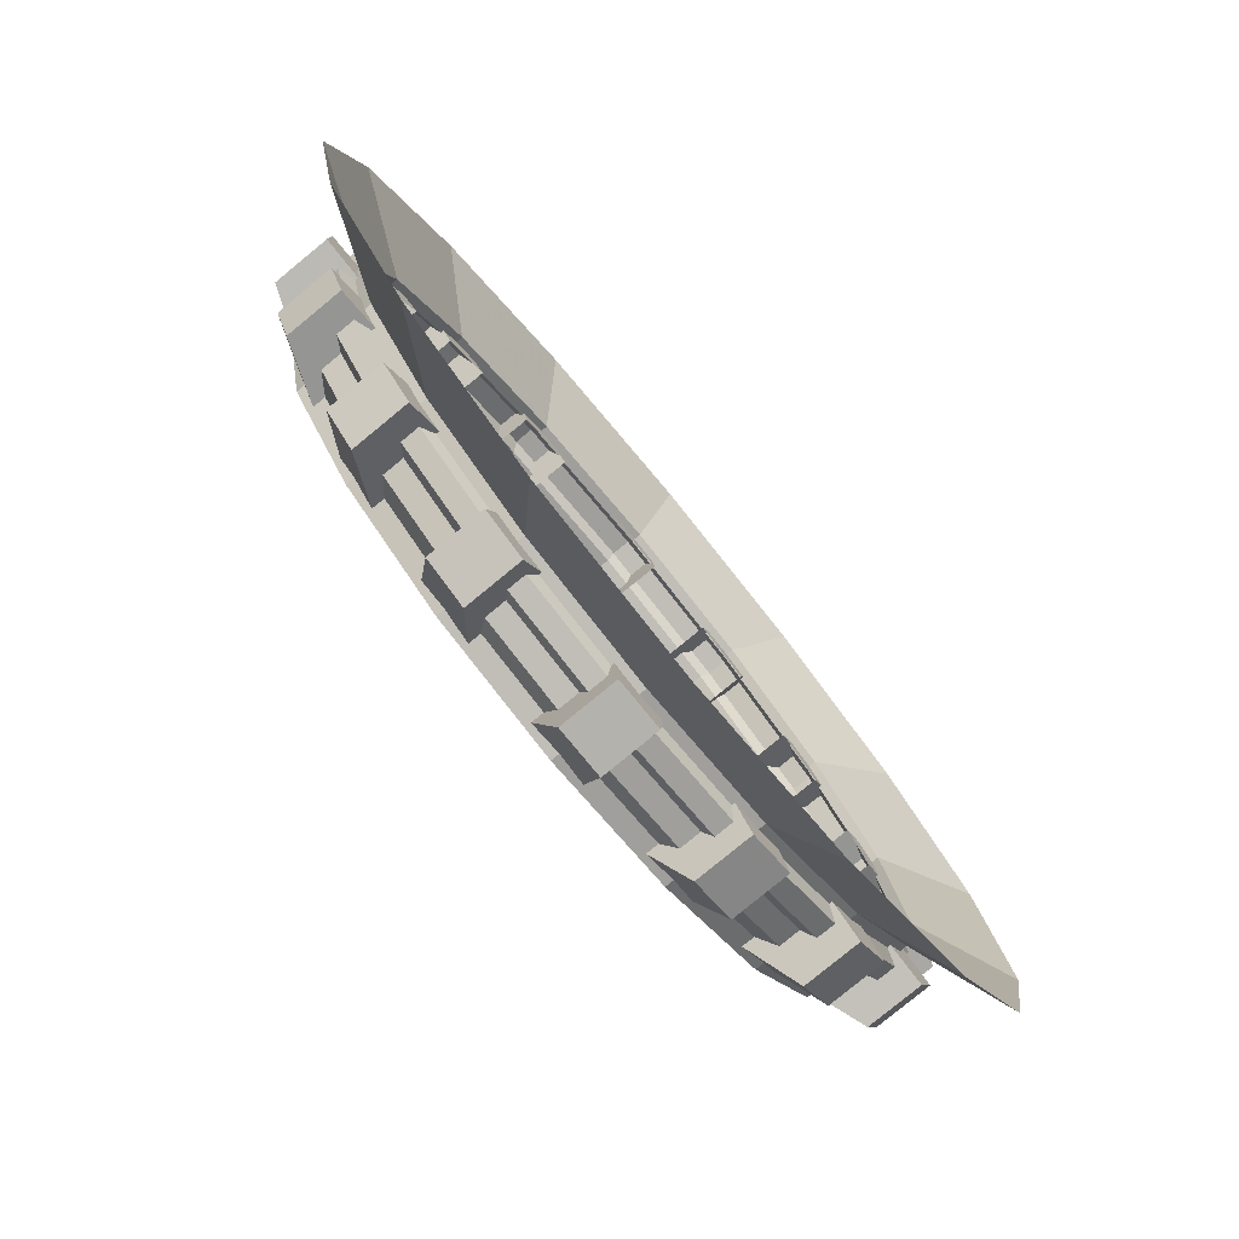
<metadata>
{"format":"obj","ext":"obj","renderer":"f3d","projection":"perspective","resolution":1024,"background":"white","views":[{"elev":-79.6,"azim":129.4,"up":"+Z"}]}
</metadata>
<code>
g Chap01_BD_AirFortress_03A_Lod0
v -56.16 -9.711 -4.964
v -65.56 -6.08 -3.915
v -65.56 -6.08 3.915
v -65.56 -6.08 3.915
v -56.16 -9.711 4.964
v -56.16 3.045 4.964
v -65.56 3.045 3.915
v -65.56 3.045 -3.915
v -65.56 3.045 -3.915
v -56.16 3.045 -4.964
v 16.91 -9.711 53.79
v 21.47 -6.08 62.07
v 28.7 -6.08 59.07
v 28.7 -6.08 59.07
v 26.08 -9.711 49.99
v 26.08 3.045 49.99
v 28.7 3.045 59.07
v 21.47 3.045 62.07
v 21.47 3.045 62.07
v 16.91 3.045 53.79
v -53.79 -9.711 16.91
v -62.06 -6.08 21.47
v -59.07 -6.08 28.7
v -59.07 -6.08 28.7
v -49.99 -9.711 26.08
v -49.99 3.045 26.08
v -59.07 3.045 28.7
v -62.06 3.045 21.47
v -62.06 3.045 21.47
v -53.79 3.045 16.91
v -43.22 -9.711 36.2
v -49.12 -6.08 43.59
v -43.59 -6.08 49.12
v -43.59 -6.08 49.12
v -36.2 -9.711 43.22
v -36.2 3.045 43.22
v -43.59 3.045 49.12
v -49.12 3.045 43.59
v -49.12 3.045 43.59
v -43.22 3.045 36.2
v 36.2 -9.711 43.22
v 43.59 -6.08 49.12
v 49.12 -6.08 43.59
v 49.12 -6.08 43.59
v 43.22 -9.711 36.2
v 43.22 3.045 36.2
v 49.12 3.045 43.59
v 43.59 3.045 49.12
v 43.59 3.045 49.12
v 36.2 3.045 43.22
v -36.2 -9.711 -43.22
v -43.59 -6.08 -49.12
v -49.12 -6.08 -43.59
v -49.12 -6.08 -43.59
v -43.22 -9.711 -36.2
v -43.22 3.045 -36.2
v -49.12 3.045 -43.59
v -43.59 3.045 -49.12
v -43.59 3.045 -49.12
v -36.2 3.045 -43.22
v -49.99 -9.711 -26.08
v -59.07 -6.08 -28.7
v -62.07 -6.08 -21.47
v -62.07 -6.08 -21.47
v -53.79 -9.711 -16.91
v -53.79 3.045 -16.91
v -62.07 3.045 -21.47
v -59.07 3.045 -28.7
v -59.07 3.045 -28.7
v -49.99 3.045 -26.08
v -16.91 -9.711 -53.79
v -21.47 -6.08 -62.06
v -28.7 -6.08 -59.07
v -28.7 -6.08 -59.07
v -26.08 -9.711 -49.99
v -26.08 3.045 -49.99
v -28.7 3.045 -59.07
v -21.47 3.045 -62.06
v -21.47 3.045 -62.06
v -16.91 3.045 -53.79
v 26.08 -9.711 -49.99
v 28.7 -6.08 -59.07
v 21.47 -6.08 -62.07
v 21.47 -6.08 -62.07
v 16.91 -9.711 -53.79
v 16.91 3.045 -53.79
v 21.47 3.045 -62.07
v 28.7 3.045 -59.07
v 28.7 3.045 -59.07
v 26.08 3.045 -49.99
v 49.99 -9.711 26.08
v 59.07 -6.08 28.7
v 62.07 -6.08 21.47
v 62.07 -6.08 21.47
v 53.79 -9.711 16.91
v 53.79 3.045 16.91
v 62.07 3.045 21.47
v 59.07 3.045 28.7
v 59.07 3.045 28.7
v 49.99 3.045 26.08
v 56.16 -9.711 4.964
v 65.56 -6.08 3.915
v 65.56 -6.08 -3.915
v 65.56 -6.08 -3.915
v 56.16 -9.711 -4.964
v 56.16 3.045 -4.964
v 65.56 3.045 -3.915
v 65.56 3.045 3.915
v 65.56 3.045 3.915
v 56.16 3.045 4.964
v -4.964 -9.711 56.16
v -3.915 -6.08 65.56
v 3.915 -6.08 65.56
v 3.915 -6.08 65.56
v 4.964 -9.711 56.16
v 4.964 3.045 56.16
v 3.915 3.045 65.56
v -3.915 3.045 65.56
v -3.915 3.045 65.56
v -4.964 3.045 56.16
v 4.964 -9.711 -56.16
v 3.915 -6.08 -65.56
v -3.915 -6.08 -65.56
v -3.915 -6.08 -65.56
v -4.964 -9.711 -56.16
v -4.964 3.045 -56.16
v -3.915 3.045 -65.56
v 3.915 3.045 -65.56
v 3.915 3.045 -65.56
v 4.964 3.045 -56.16
v -26.08 -9.711 49.99
v -28.7 -6.08 59.07
v -21.47 -6.08 62.07
v -21.47 -6.08 62.07
v -16.91 -9.711 53.79
v -16.91 3.045 53.79
v -21.47 3.045 62.07
v -28.7 3.045 59.07
v -28.7 3.045 59.07
v -26.08 3.045 49.99
v 53.79 -9.711 -16.91
v 62.07 -6.08 -21.47
v 59.07 -6.08 -28.7
v 59.07 -6.08 -28.7
v 49.99 -9.711 -26.08
v 49.99 3.045 -26.08
v 59.07 3.045 -28.7
v 62.07 3.045 -21.47
v 62.07 3.045 -21.47
v 53.79 3.045 -16.91
v 43.22 -9.711 -36.2
v 49.12 -6.08 -43.59
v 43.59 -6.08 -49.12
v 43.59 -6.08 -49.12
v 36.2 -9.711 -43.22
v 36.2 3.045 -43.22
v 43.59 3.045 -49.12
v 49.12 3.045 -43.59
v 49.12 3.045 -43.59
v 43.22 3.045 -36.2
v -65.56 -6.08 -3.915
v -65.56 3.045 -3.915
v -65.56 3.045 3.915
v -65.56 -6.08 3.915
v -56.16 -9.711 4.964
v -65.56 -6.08 3.915
v -65.56 3.045 3.915
v -56.16 3.045 4.964
v -56.16 3.045 -4.964
v -65.56 3.045 -3.915
v -65.56 -6.08 -3.915
v -56.16 -9.711 -4.964
v 23.89 1.742 57.67
v 0 -1.208 62.42
v 0 1.742 62.42
v 23.89 -1.208 57.67
v 44.14 1.742 44.14
v 44.14 -1.208 44.14
v 57.67 1.742 23.89
v 57.67 -1.208 23.89
v 62.42 1.742 0
v 62.42 -1.208 0
v -57.67 1.742 23.89
v -62.42 -1.208 0
v -62.42 1.742 0
v -57.67 -1.208 23.89
v -44.14 1.742 44.14
v -44.14 -1.208 44.14
v -23.89 1.742 57.67
v -23.89 -1.208 57.67
v 0 1.742 62.42
v 0 -1.208 62.42
v -62.42 1.742 0
v -62.42 -1.208 0
v -57.67 -1.208 -23.89
v -57.67 1.742 -23.89
v -44.14 -1.208 -44.14
v -44.14 1.742 -44.14
v -23.89 -1.208 -57.67
v -23.89 1.742 -57.67
v 0 -1.208 -62.42
v 0 1.742 -62.42
v 57.67 1.742 -23.89
v 62.42 -1.208 0
v 62.42 1.742 0
v 57.67 -1.208 -23.89
v 44.14 1.742 -44.14
v 44.14 -1.208 -44.14
v 23.89 1.742 -57.67
v 23.89 -1.208 -57.67
v 0 1.742 -62.42
v 0 -1.208 -62.42
v 23.89 -1.208 57.67
v 0 -2.383 60.2
v 0 -1.208 62.42
v 23.04 -2.383 55.61
v 44.14 -1.208 44.14
v 42.56 -2.383 42.56
v 57.67 -1.208 23.89
v 55.61 -2.383 23.04
v 62.42 -1.208 0
v 60.2 -2.383 0
v -57.67 -1.208 23.89
v -60.2 -2.383 0
v -62.42 -1.208 0
v -55.61 -2.383 23.04
v -44.14 -1.208 44.14
v -42.56 -2.383 42.56
v -23.89 -1.208 57.67
v -23.04 -2.383 55.61
v 0 -1.208 62.42
v 0 -2.383 60.2
v -62.42 -1.208 0
v -60.2 -2.383 0
v -55.61 -2.383 -23.04
v -57.67 -1.208 -23.89
v -42.56 -2.383 -42.56
v -44.14 -1.208 -44.14
v -23.04 -2.383 -55.61
v -23.89 -1.208 -57.67
v 0 -2.383 -60.2
v 0 -1.208 -62.42
v 57.67 -1.208 -23.89
v 60.2 -2.383 0
v 62.42 -1.208 0
v 55.61 -2.383 -23.04
v 44.14 -1.208 -44.14
v 42.56 -2.383 -42.56
v 23.89 -1.208 -57.67
v 23.04 -2.383 -55.61
v 0 -1.208 -62.42
v 0 -2.383 -60.2
v 0 -2.383 60.2
v 23.04 -5.713 55.61
v 0 -5.713 60.2
v 23.04 -2.383 55.61
v 42.56 -5.713 42.56
v 42.56 -2.383 42.56
v 42.56 -2.383 42.56
v 55.61 -5.713 23.04
v 42.56 -5.713 42.56
v 55.61 -2.383 23.04
v 60.2 -5.713 0
v 60.2 -2.383 0
v -60.2 -2.383 0
v -55.61 -5.713 23.04
v -60.2 -5.713 0
v -55.61 -2.383 23.04
v -42.56 -5.713 42.56
v -42.56 -2.383 42.56
v -42.56 -2.383 42.56
v -23.04 -5.713 55.61
v -42.56 -5.713 42.56
v -23.04 -2.383 55.61
v 0 -5.713 60.2
v 0 -2.383 60.2
v -23.04 -2.383 -55.61
v -42.56 -2.383 -42.56
v -42.56 -5.713 -42.56
v -23.04 -5.713 -55.61
v 0 -2.383 -60.2
v 0 -5.713 -60.2
v -42.56 -2.383 -42.56
v -55.61 -5.713 -23.04
v -42.56 -5.713 -42.56
v -55.61 -2.383 -23.04
v -60.2 -5.713 0
v -60.2 -2.383 0
v 60.2 -2.383 0
v 55.61 -5.713 -23.04
v 60.2 -5.713 0
v 55.61 -2.383 -23.04
v 42.56 -5.713 -42.56
v 42.56 -2.383 -42.56
v 42.56 -2.383 -42.56
v 23.04 -5.713 -55.61
v 42.56 -5.713 -42.56
v 23.04 -2.383 -55.61
v 0 -5.713 -60.2
v 0 -2.383 -60.2
v 0 -10.71 57.13
v 0 -7.713 57.13
v 21.86 -7.713 52.78
v 21.86 -10.71 52.78
v 40.4 -7.713 40.4
v 40.4 -10.71 40.4
v 52.78 -7.713 21.86
v 52.78 -10.71 21.86
v 57.13 -7.713 0
v 57.13 -10.71 0
v -57.13 -10.71 0
v -57.13 -7.713 0
v -52.78 -7.713 21.86
v -52.78 -10.71 21.86
v -40.4 -7.713 40.4
v -40.4 -10.71 40.4
v -21.86 -7.713 52.78
v -21.86 -10.71 52.78
v 0 -7.713 57.13
v 0 -10.71 57.13
v -52.78 -10.71 -21.86
v -57.13 -7.713 0
v -57.13 -10.71 0
v -52.78 -7.713 -21.86
v -40.4 -10.71 -40.4
v -40.4 -7.713 -40.4
v -21.86 -10.71 -52.78
v -21.86 -7.713 -52.78
v 0 -10.71 -57.13
v 0 -7.713 -57.13
v 57.13 -10.71 0
v 57.13 -7.713 0
v 52.78 -7.713 -21.86
v 52.78 -10.71 -21.86
v 40.4 -7.713 -40.4
v 40.4 -10.71 -40.4
v 21.86 -7.713 -52.78
v 21.86 -10.71 -52.78
v 0 -7.713 -57.13
v 0 -10.71 -57.13
v 0 -7.713 57.13
v 0 -5.713 60.2
v 23.04 -5.713 55.61
v 21.86 -7.713 52.78
v 42.56 -5.713 42.56
v 40.4 -7.713 40.4
v 55.61 -5.713 23.04
v 52.78 -7.713 21.86
v 60.2 -5.713 0
v 57.13 -7.713 0
v -57.13 -7.713 0
v -60.2 -5.713 0
v -55.61 -5.713 23.04
v -52.78 -7.713 21.86
v -42.56 -5.713 42.56
v -40.4 -7.713 40.4
v -23.04 -5.713 55.61
v -21.86 -7.713 52.78
v 0 -5.713 60.2
v 0 -7.713 57.13
v -52.78 -7.713 -21.86
v -60.2 -5.713 0
v -57.13 -7.713 0
v -55.61 -5.713 -23.04
v -40.4 -7.713 -40.4
v -42.56 -5.713 -42.56
v -21.86 -7.713 -52.78
v -23.04 -5.713 -55.61
v 0 -7.713 -57.13
v 0 -5.713 -60.2
v 57.13 -7.713 0
v 60.2 -5.713 0
v 55.61 -5.713 -23.04
v 52.78 -7.713 -21.86
v 42.56 -5.713 -42.56
v 40.4 -7.713 -40.4
v 23.04 -5.713 -55.61
v 21.86 -7.713 -52.78
v 0 -5.713 -60.2
v 0 -7.713 -57.13
v 0 2.542 59.87
v 0 1.742 62.42
v -23.89 1.742 57.67
v -22.91 2.542 55.31
v -44.14 1.742 44.14
v -42.33 2.542 42.33
v -57.67 1.742 23.89
v -55.31 2.542 22.91
v -62.42 1.742 0
v -59.87 2.542 0
v -59.87 2.542 0
v -62.42 1.742 0
v -57.67 1.742 -23.89
v -55.31 2.542 -22.91
v -44.14 1.742 -44.14
v -42.33 2.542 -42.33
v -23.89 1.742 -57.67
v -22.91 2.542 -55.31
v 0 1.742 -62.42
v 0 2.542 -59.87
v 0 2.542 -59.87
v 0 1.742 -62.42
v 23.89 1.742 -57.67
v 22.91 2.542 -55.31
v 44.14 1.742 -44.14
v 42.33 2.542 -42.33
v 57.67 1.742 -23.89
v 55.31 2.542 -22.91
v 62.42 1.742 0
v 59.87 2.542 -1.953e-05
v 59.87 2.542 -1.953e-05
v 62.42 1.742 0
v 57.67 1.742 23.89
v 55.31 2.542 22.91
v 44.14 1.742 44.14
v 42.33 2.542 42.33
v 23.89 1.742 57.67
v 22.91 2.542 55.31
v 0 1.742 62.42
v 0 2.542 59.87
v 0 4.176 59.87
v 0 2.542 59.87
v -22.91 2.542 55.31
v -22.91 4.176 55.31
v -42.33 2.542 42.33
v -42.33 4.176 42.33
v -55.31 2.542 22.91
v -55.31 4.176 22.91
v -59.87 2.542 0
v -59.87 4.176 0
v -59.87 4.176 0
v -59.87 2.542 0
v -55.31 2.542 -22.91
v -55.31 4.176 -22.91
v -42.33 2.542 -42.33
v -42.33 4.176 -42.33
v -22.91 2.542 -55.31
v -22.91 4.176 -55.31
v 0 2.542 -59.87
v 0 4.176 -59.87
v 0 4.176 -59.87
v 0 2.542 -59.87
v 22.91 2.542 -55.31
v 22.91 4.176 -55.31
v 42.33 2.542 -42.33
v 42.33 4.176 -42.33
v 55.31 2.542 -22.91
v 55.31 4.176 -22.91
v 59.87 2.542 -1.953e-05
v 59.87 4.176 0
v 59.87 4.176 0
v 59.87 2.542 -1.953e-05
v 55.31 2.542 22.91
v 55.31 4.176 22.91
v 42.33 2.542 42.33
v 42.33 4.176 42.33
v 22.91 2.542 55.31
v 22.91 4.176 55.31
v 0 2.542 59.87
v 0 4.176 59.87
v 21.47 -6.08 62.07
v 21.47 3.045 62.07
v 28.7 3.045 59.07
v 28.7 -6.08 59.07
v 26.08 -9.711 49.99
v 28.7 -6.08 59.07
v 28.7 3.045 59.07
v 26.08 3.045 49.99
v 16.91 3.045 53.79
v 21.47 3.045 62.07
v 21.47 -6.08 62.07
v 16.91 -9.711 53.79
v -62.06 -6.08 21.47
v -62.06 3.045 21.47
v -59.07 3.045 28.7
v -59.07 -6.08 28.7
v -49.99 -9.711 26.08
v -59.07 -6.08 28.7
v -59.07 3.045 28.7
v -49.99 3.045 26.08
v -53.79 3.045 16.91
v -62.06 3.045 21.47
v -62.06 -6.08 21.47
v -53.79 -9.711 16.91
v -49.12 -6.08 43.59
v -49.12 3.045 43.59
v -43.59 3.045 49.12
v -43.59 -6.08 49.12
v -36.2 -9.711 43.22
v -43.59 -6.08 49.12
v -43.59 3.045 49.12
v -36.2 3.045 43.22
v -43.22 3.045 36.2
v -49.12 3.045 43.59
v -49.12 -6.08 43.59
v -43.22 -9.711 36.2
v 43.59 -6.08 49.12
v 43.59 3.045 49.12
v 49.12 3.045 43.59
v 49.12 -6.08 43.59
v 43.22 -9.711 36.2
v 49.12 -6.08 43.59
v 49.12 3.045 43.59
v 43.22 3.045 36.2
v 36.2 3.045 43.22
v 43.59 3.045 49.12
v 43.59 -6.08 49.12
v 36.2 -9.711 43.22
v -43.59 -6.08 -49.12
v -43.59 3.045 -49.12
v -49.12 3.045 -43.59
v -49.12 -6.08 -43.59
v -43.22 -9.711 -36.2
v -49.12 -6.08 -43.59
v -49.12 3.045 -43.59
v -43.22 3.045 -36.2
v -36.2 3.045 -43.22
v -43.59 3.045 -49.12
v -43.59 -6.08 -49.12
v -36.2 -9.711 -43.22
v -59.07 -6.08 -28.7
v -59.07 3.045 -28.7
v -62.07 3.045 -21.47
v -62.07 -6.08 -21.47
v -53.79 -9.711 -16.91
v -62.07 -6.08 -21.47
v -62.07 3.045 -21.47
v -53.79 3.045 -16.91
v -49.99 3.045 -26.08
v -59.07 3.045 -28.7
v -59.07 -6.08 -28.7
v -49.99 -9.711 -26.08
v -21.47 -6.08 -62.06
v -21.47 3.045 -62.06
v -28.7 3.045 -59.07
v -28.7 -6.08 -59.07
v -26.08 -9.711 -49.99
v -28.7 -6.08 -59.07
v -28.7 3.045 -59.07
v -26.08 3.045 -49.99
v -16.91 3.045 -53.79
v -21.47 3.045 -62.06
v -21.47 -6.08 -62.06
v -16.91 -9.711 -53.79
v 28.7 -6.08 -59.07
v 28.7 3.045 -59.07
v 21.47 3.045 -62.07
v 21.47 -6.08 -62.07
v 16.91 -9.711 -53.79
v 21.47 -6.08 -62.07
v 21.47 3.045 -62.07
v 16.91 3.045 -53.79
v 26.08 3.045 -49.99
v 28.7 3.045 -59.07
v 28.7 -6.08 -59.07
v 26.08 -9.711 -49.99
v 59.07 -6.08 28.7
v 59.07 3.045 28.7
v 62.07 3.045 21.47
v 62.07 -6.08 21.47
v 53.79 -9.711 16.91
v 62.07 -6.08 21.47
v 62.07 3.045 21.47
v 53.79 3.045 16.91
v 49.99 3.045 26.08
v 59.07 3.045 28.7
v 59.07 -6.08 28.7
v 49.99 -9.711 26.08
v 65.56 -6.08 3.915
v 65.56 3.045 3.915
v 65.56 3.045 -3.915
v 65.56 -6.08 -3.915
v 56.16 -9.711 -4.964
v 65.56 -6.08 -3.915
v 65.56 3.045 -3.915
v 56.16 3.045 -4.964
v 56.16 3.045 4.964
v 65.56 3.045 3.915
v 65.56 -6.08 3.915
v 56.16 -9.711 4.964
v -3.915 -6.08 65.56
v -3.915 3.045 65.56
v 3.915 3.045 65.56
v 3.915 -6.08 65.56
v 4.964 -9.711 56.16
v 3.915 -6.08 65.56
v 3.915 3.045 65.56
v 4.964 3.045 56.16
v -4.964 3.045 56.16
v -3.915 3.045 65.56
v -3.915 -6.08 65.56
v -4.964 -9.711 56.16
v 3.915 -6.08 -65.56
v 3.915 3.045 -65.56
v -3.915 3.045 -65.56
v -3.915 -6.08 -65.56
v -4.964 -9.711 -56.16
v -3.915 -6.08 -65.56
v -3.915 3.045 -65.56
v -4.964 3.045 -56.16
v 4.964 3.045 -56.16
v 3.915 3.045 -65.56
v 3.915 -6.08 -65.56
v 4.964 -9.711 -56.16
v -28.7 -6.08 59.07
v -28.7 3.045 59.07
v -21.47 3.045 62.07
v -21.47 -6.08 62.07
v -16.91 -9.711 53.79
v -21.47 -6.08 62.07
v -21.47 3.045 62.07
v -16.91 3.045 53.79
v -26.08 3.045 49.99
v -28.7 3.045 59.07
v -28.7 -6.08 59.07
v -26.08 -9.711 49.99
v 62.07 -6.08 -21.47
v 62.07 3.045 -21.47
v 59.07 3.045 -28.7
v 59.07 -6.08 -28.7
v 49.99 -9.711 -26.08
v 59.07 -6.08 -28.7
v 59.07 3.045 -28.7
v 49.99 3.045 -26.08
v 53.79 3.045 -16.91
v 62.07 3.045 -21.47
v 62.07 -6.08 -21.47
v 53.79 -9.711 -16.91
v 49.12 -6.08 -43.59
v 49.12 3.045 -43.59
v 43.59 3.045 -49.12
v 43.59 -6.08 -49.12
v 36.2 -9.711 -43.22
v 43.59 -6.08 -49.12
v 43.59 3.045 -49.12
v 36.2 3.045 -43.22
v 43.22 3.045 -36.2
v 49.12 3.045 -43.59
v 49.12 -6.08 -43.59
v 43.22 -9.711 -36.2
v 29.09 10.71 70.23
v 0 4.176 59.87
v 0 10.71 76.02
v 22.91 4.176 55.31
v 53.75 10.71 53.75
v 42.33 4.176 42.33
v 70.23 10.71 29.09
v 55.31 4.176 22.91
v 76.02 10.71 0
v 59.87 4.176 0
v -70.23 10.71 29.09
v -59.87 4.176 0
v -76.02 10.71 0
v -55.31 4.176 22.91
v -53.75 10.71 53.75
v -42.33 4.176 42.33
v -29.09 10.71 70.23
v -22.91 4.176 55.31
v 0 10.71 76.02
v 0 4.176 59.87
v -76.02 10.71 0
v -59.87 4.176 0
v -55.31 4.176 -22.91
v -70.23 10.71 -29.09
v -42.33 4.176 -42.33
v -53.75 10.71 -53.75
v -22.91 4.176 -55.31
v -29.09 10.71 -70.23
v 0 4.176 -59.87
v 0 10.71 -76.01
v 70.23 10.71 -29.09
v 59.87 4.176 0
v 76.02 10.71 0
v 55.31 4.176 -22.91
v 53.75 10.71 -53.75
v 42.33 4.176 -42.33
v 29.09 10.71 -70.23
v 22.91 4.176 -55.31
v 0 10.71 -76.01
v 0 4.176 -59.87
g Chap01_BD_AirFortress_03A_Lod0_0
f 3 2 1
f 5 4 1
f 8 7 6
f 10 9 6
f 13 12 11
f 15 14 11
f 18 17 16
f 20 19 16
f 23 22 21
f 25 24 21
f 28 27 26
f 30 29 26
f 33 32 31
f 35 34 31
f 38 37 36
f 40 39 36
f 43 42 41
f 45 44 41
f 48 47 46
f 50 49 46
f 53 52 51
f 55 54 51
f 58 57 56
f 60 59 56
f 63 62 61
f 65 64 61
f 68 67 66
f 70 69 66
f 73 72 71
f 75 74 71
f 78 77 76
f 80 79 76
f 83 82 81
f 85 84 81
f 88 87 86
f 90 89 86
f 93 92 91
f 95 94 91
f 98 97 96
f 100 99 96
f 103 102 101
f 105 104 101
f 108 107 106
f 110 109 106
f 113 112 111
f 115 114 111
f 118 117 116
f 120 119 116
f 123 122 121
f 125 124 121
f 128 127 126
f 130 129 126
f 133 132 131
f 135 134 131
f 138 137 136
f 140 139 136
f 143 142 141
f 145 144 141
f 148 147 146
f 150 149 146
f 153 152 151
f 155 154 151
f 158 157 156
f 160 159 156
f 163 162 161
f 164 163 161
f 167 166 165
f 168 167 165
f 171 170 169
f 172 171 169
f 175 174 173
f 174 176 173
f 173 176 177
f 176 178 177
f 177 178 179
f 178 180 179
f 179 180 181
f 180 182 181
f 185 184 183
f 184 186 183
f 183 186 187
f 186 188 187
f 187 188 189
f 188 190 189
f 189 190 191
f 190 192 191
f 195 194 193
f 196 195 193
f 197 195 196
f 198 197 196
f 199 197 198
f 200 199 198
f 201 199 200
f 202 201 200
f 205 204 203
f 204 206 203
f 203 206 207
f 206 208 207
f 207 208 209
f 208 210 209
f 209 210 211
f 210 212 211
f 215 214 213
f 214 216 213
f 213 216 217
f 216 218 217
f 217 218 219
f 218 220 219
f 219 220 221
f 220 222 221
f 225 224 223
f 224 226 223
f 223 226 227
f 226 228 227
f 227 228 229
f 228 230 229
f 229 230 231
f 230 232 231
f 235 234 233
f 236 235 233
f 237 235 236
f 238 237 236
f 239 237 238
f 240 239 238
f 241 239 240
f 242 241 240
f 245 244 243
f 244 246 243
f 243 246 247
f 246 248 247
f 247 248 249
f 248 250 249
f 249 250 251
f 250 252 251
f 255 254 253
f 254 256 253
f 254 257 256
f 257 258 256
f 261 260 259
f 260 262 259
f 260 263 262
f 263 264 262
f 267 266 265
f 266 268 265
f 266 269 268
f 269 270 268
f 273 272 271
f 272 274 271
f 272 275 274
f 275 276 274
f 279 278 277
f 280 279 277
f 280 277 281
f 282 280 281
f 285 284 283
f 284 286 283
f 284 287 286
f 287 288 286
f 291 290 289
f 290 292 289
f 290 293 292
f 293 294 292
f 297 296 295
f 296 298 295
f 296 299 298
f 299 300 298
f 303 302 301
f 304 303 301
f 305 303 304
f 306 305 304
f 307 305 306
f 308 307 306
f 309 307 308
f 310 309 308
f 313 312 311
f 314 313 311
f 315 313 314
f 316 315 314
f 317 315 316
f 318 317 316
f 319 317 318
f 320 319 318
f 323 322 321
f 322 324 321
f 321 324 325
f 324 326 325
f 325 326 327
f 326 328 327
f 327 328 329
f 328 330 329
f 333 332 331
f 334 333 331
f 335 333 334
f 336 335 334
f 337 335 336
f 338 337 336
f 339 337 338
f 340 339 338
f 343 342 341
f 344 343 341
f 345 343 344
f 346 345 344
f 347 345 346
f 348 347 346
f 349 347 348
f 350 349 348
f 353 352 351
f 354 353 351
f 355 353 354
f 356 355 354
f 357 355 356
f 358 357 356
f 359 357 358
f 360 359 358
f 363 362 361
f 362 364 361
f 361 364 365
f 364 366 365
f 365 366 367
f 366 368 367
f 367 368 369
f 368 370 369
f 373 372 371
f 374 373 371
f 375 373 374
f 376 375 374
f 377 375 376
f 378 377 376
f 379 377 378
f 380 379 378
f 383 382 381
f 384 383 381
f 385 383 384
f 386 385 384
f 387 385 386
f 388 387 386
f 389 387 388
f 390 389 388
f 393 392 391
f 394 393 391
f 395 393 394
f 396 395 394
f 397 395 396
f 398 397 396
f 399 397 398
f 400 399 398
f 403 402 401
f 404 403 401
f 405 403 404
f 406 405 404
f 407 405 406
f 408 407 406
f 409 407 408
f 410 409 408
f 413 412 411
f 414 413 411
f 415 413 414
f 416 415 414
f 417 415 416
f 418 417 416
f 419 417 418
f 420 419 418
f 423 422 421
f 424 423 421
f 425 423 424
f 426 425 424
f 427 425 426
f 428 427 426
f 429 427 428
f 430 429 428
f 433 432 431
f 434 433 431
f 435 433 434
f 436 435 434
f 437 435 436
f 438 437 436
f 439 437 438
f 440 439 438
f 443 442 441
f 444 443 441
f 445 443 444
f 446 445 444
f 447 445 446
f 448 447 446
f 449 447 448
f 450 449 448
f 453 452 451
f 454 453 451
f 455 453 454
f 456 455 454
f 457 455 456
f 458 457 456
f 459 457 458
f 460 459 458
f 463 462 461
f 464 463 461
f 467 466 465
f 468 467 465
f 471 470 469
f 472 471 469
f 475 474 473
f 476 475 473
f 479 478 477
f 480 479 477
f 483 482 481
f 484 483 481
f 487 486 485
f 488 487 485
f 491 490 489
f 492 491 489
f 495 494 493
f 496 495 493
f 499 498 497
f 500 499 497
f 503 502 501
f 504 503 501
f 507 506 505
f 508 507 505
f 511 510 509
f 512 511 509
f 515 514 513
f 516 515 513
f 519 518 517
f 520 519 517
f 523 522 521
f 524 523 521
f 527 526 525
f 528 527 525
f 531 530 529
f 532 531 529
f 535 534 533
f 536 535 533
f 539 538 537
f 540 539 537
f 543 542 541
f 544 543 541
f 547 546 545
f 548 547 545
f 551 550 549
f 552 551 549
f 555 554 553
f 556 555 553
f 559 558 557
f 560 559 557
f 563 562 561
f 564 563 561
f 567 566 565
f 568 567 565
f 571 570 569
f 572 571 569
f 575 574 573
f 576 575 573
f 579 578 577
f 580 579 577
f 583 582 581
f 584 583 581
f 587 586 585
f 588 587 585
f 591 590 589
f 592 591 589
f 595 594 593
f 596 595 593
f 599 598 597
f 600 599 597
f 603 602 601
f 604 603 601
f 607 606 605
f 608 607 605
f 611 610 609
f 612 611 609
f 615 614 613
f 616 615 613
f 619 618 617
f 620 619 617
f 623 622 621
f 624 623 621
f 627 626 625
f 628 627 625
f 631 630 629
f 632 631 629
f 635 634 633
f 636 635 633
f 639 638 637
f 640 639 637
g Chap01_BD_AirFortress_03A_Lod0_1
f 643 642 641
f 642 644 641
f 641 644 645
f 644 646 645
f 645 646 647
f 646 648 647
f 647 648 649
f 648 650 649
f 653 652 651
f 652 654 651
f 651 654 655
f 654 656 655
f 655 656 657
f 656 658 657
f 657 658 659
f 658 660 659
f 663 662 661
f 664 663 661
f 665 663 664
f 666 665 664
f 667 665 666
f 668 667 666
f 669 667 668
f 670 669 668
f 673 672 671
f 672 674 671
f 671 674 675
f 674 676 675
f 675 676 677
f 676 678 677
f 677 678 679
f 678 680 679

</code>
